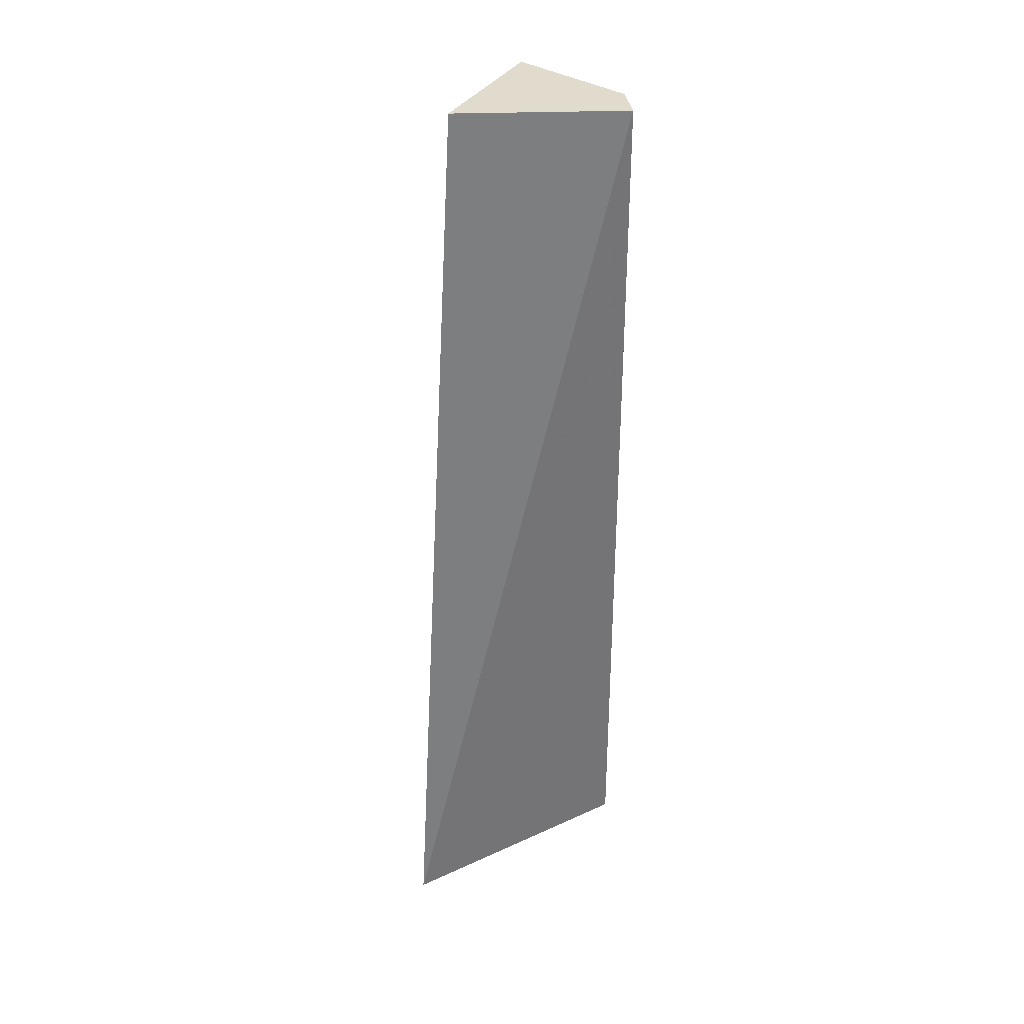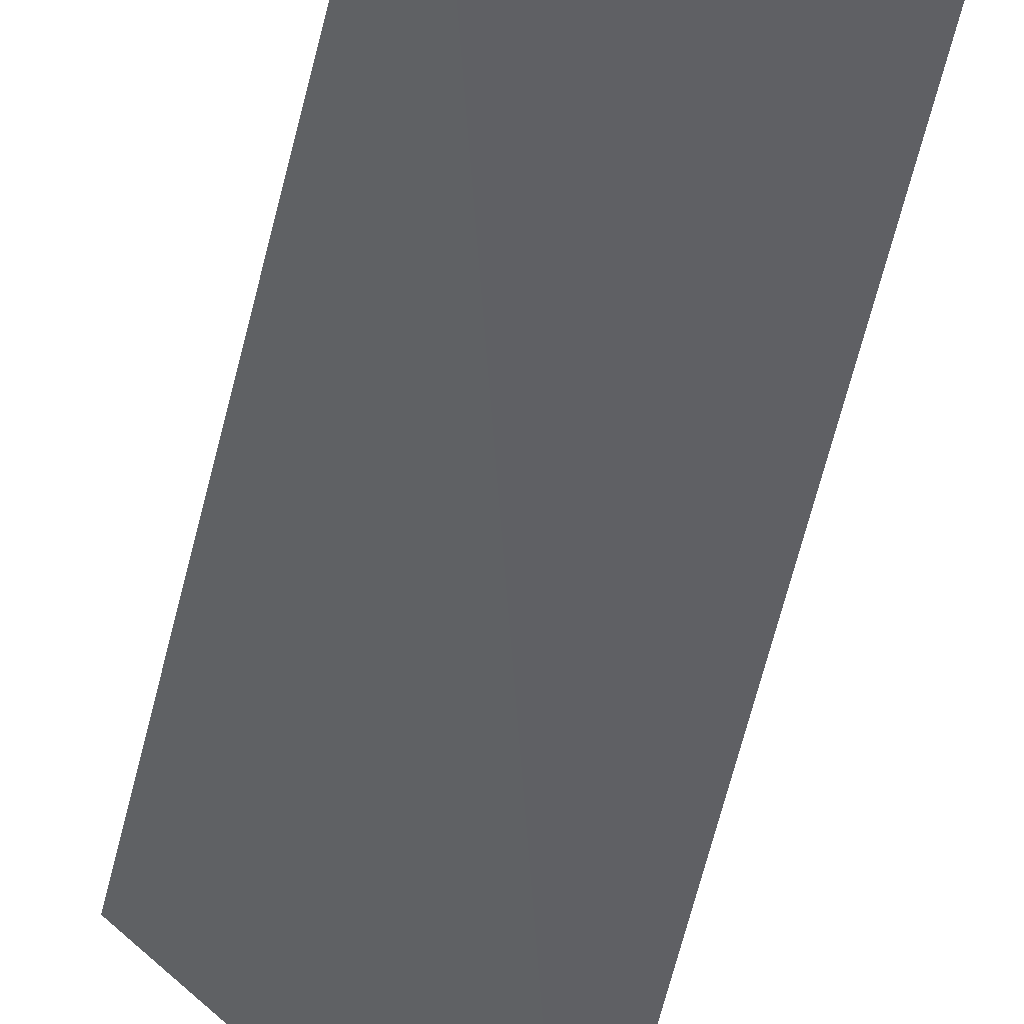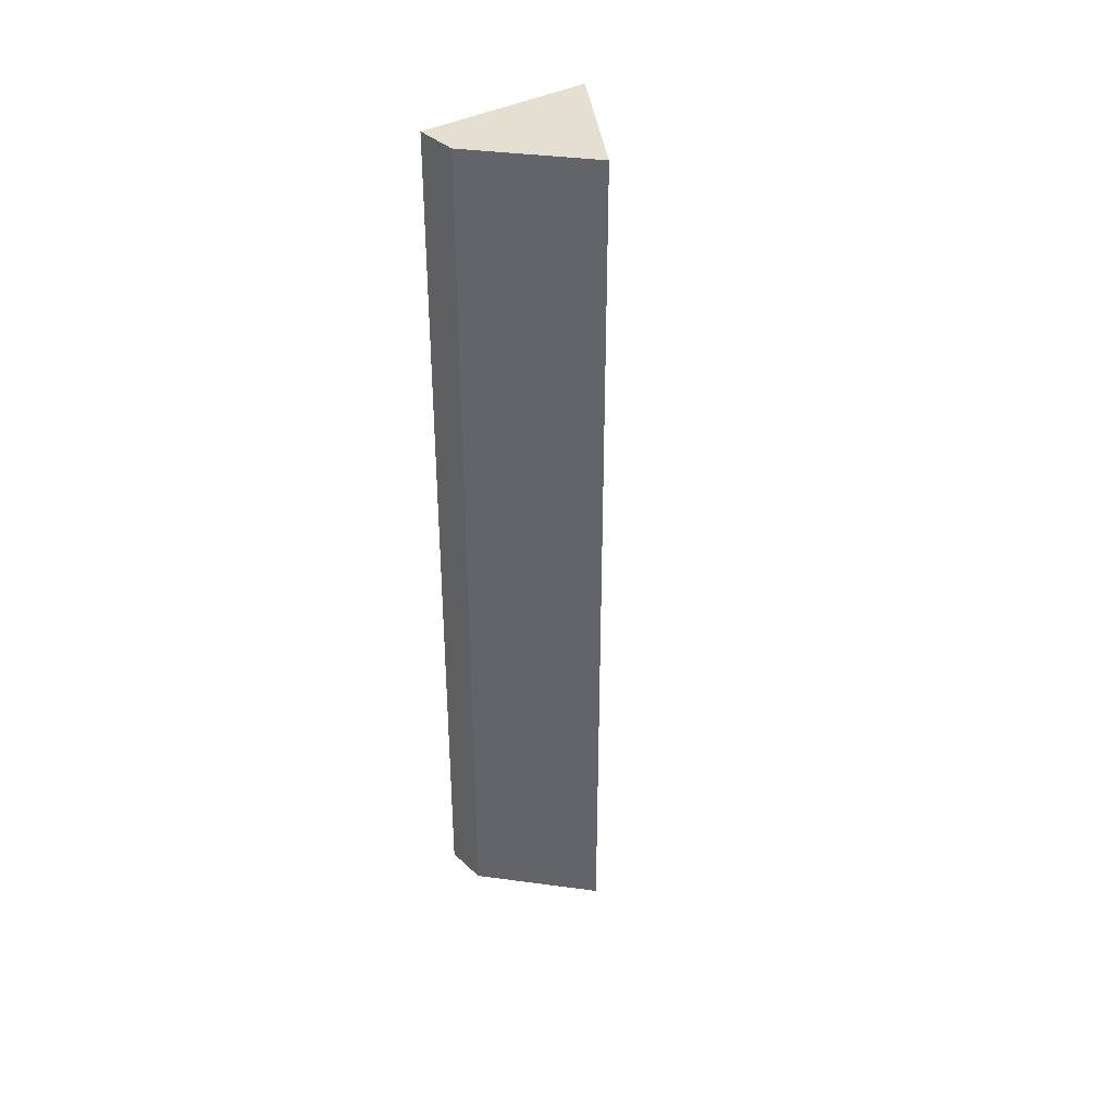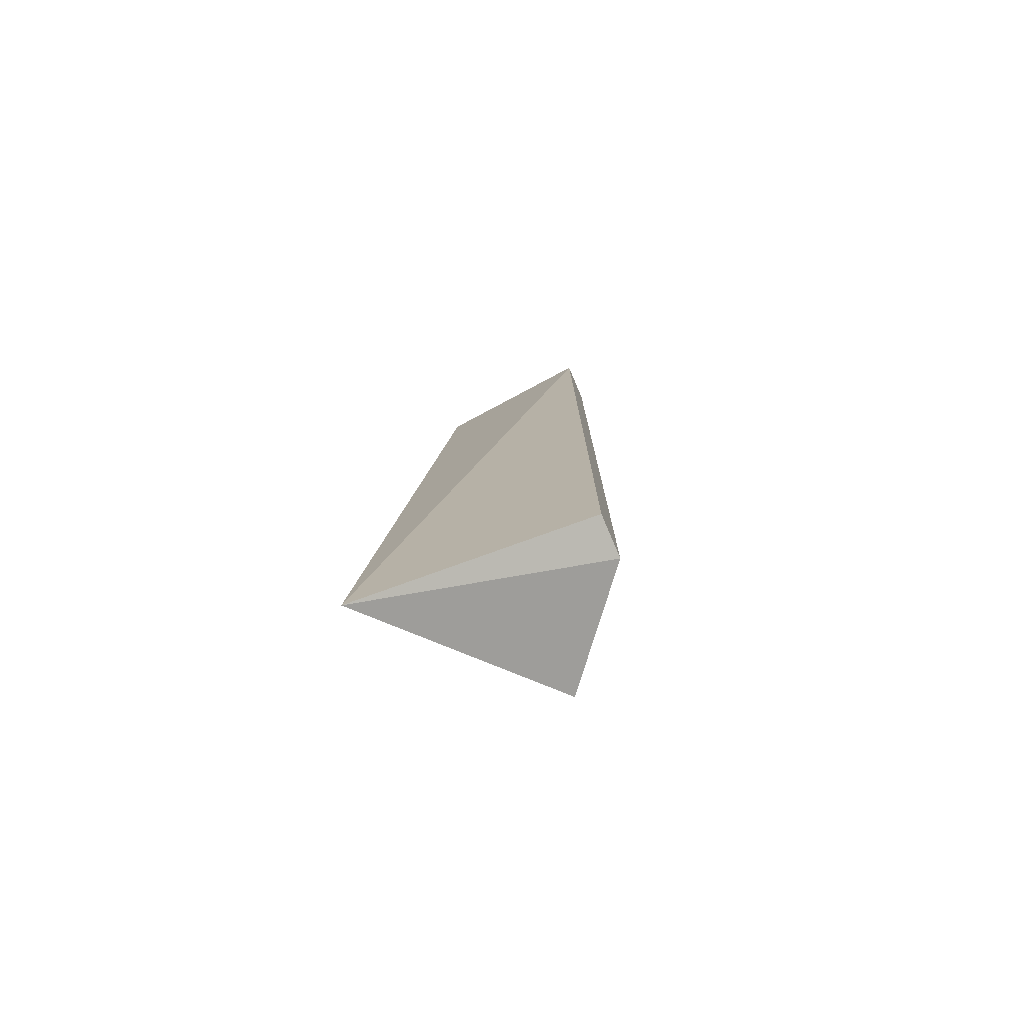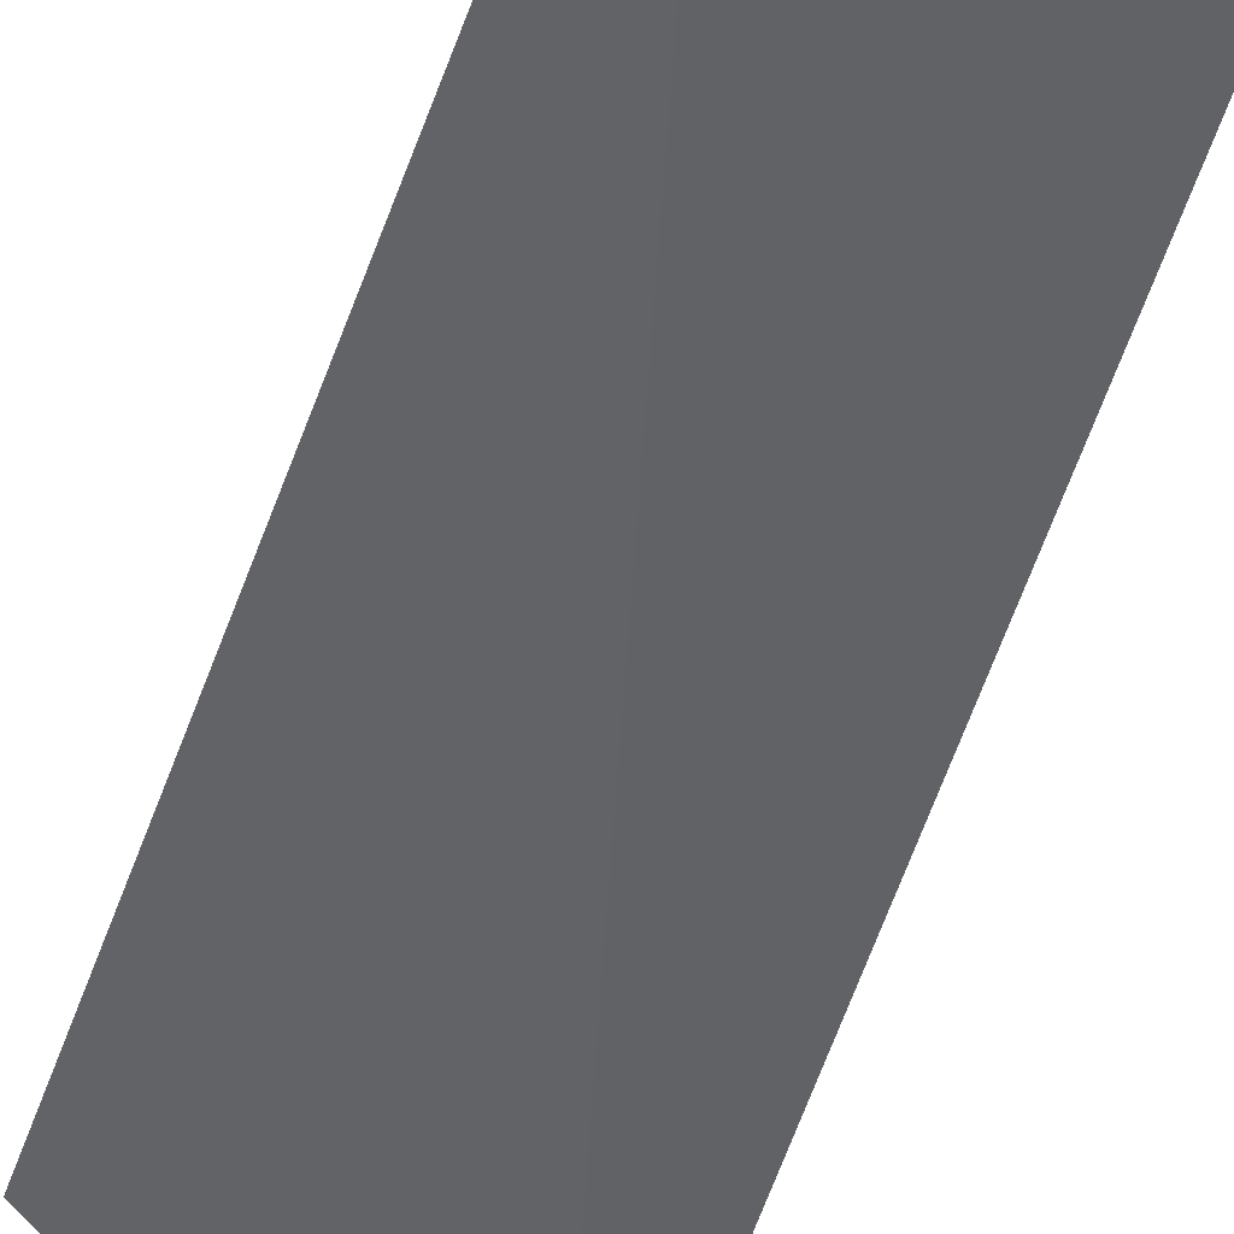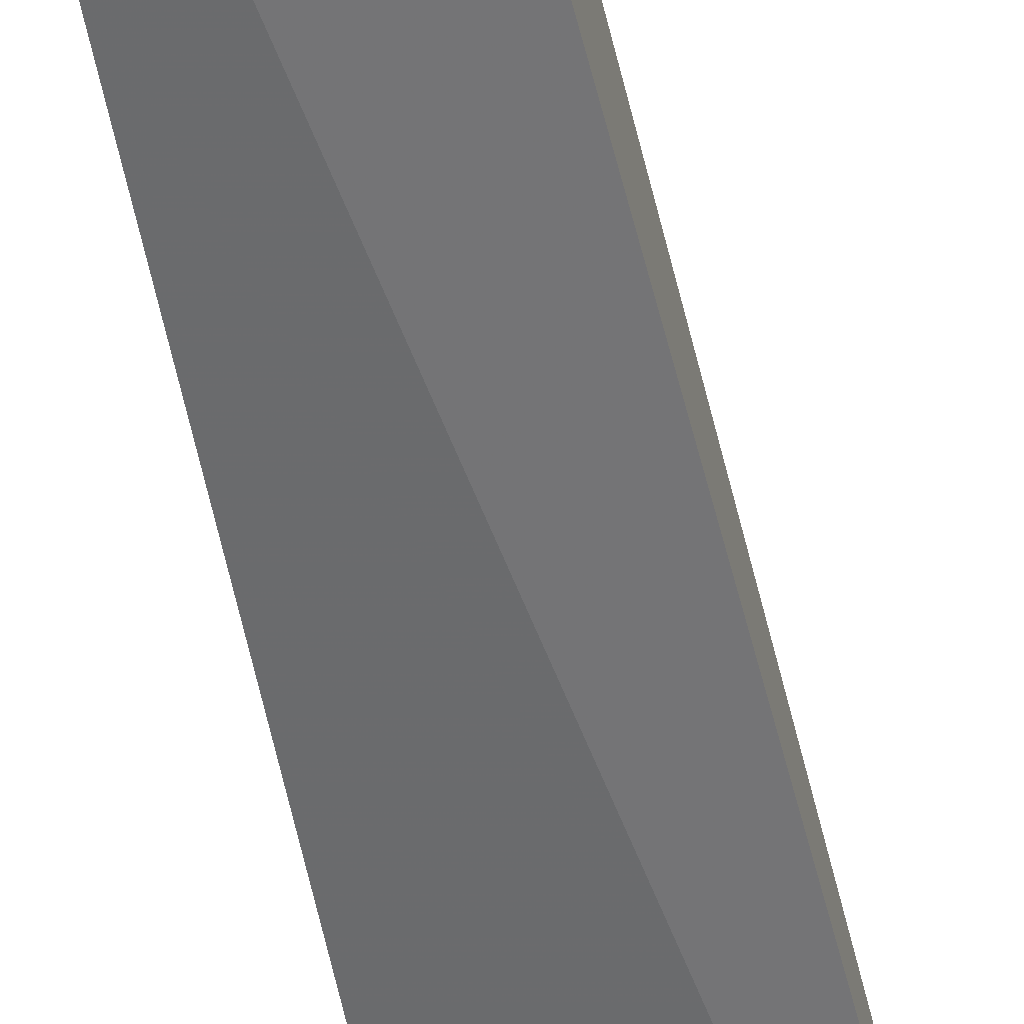
<metadata>
{"format":"obj","ext":"obj","renderer":"f3d","projection":"perspective","resolution":1024,"background":"white","views":[{"elev":33.9,"azim":87.5,"up":"+Z"},{"elev":-25.0,"azim":-8.6,"up":"+Y"},{"elev":37.4,"azim":-125.2,"up":"+Z"},{"elev":-77.0,"azim":118.1,"up":"+Z"},{"elev":-30.8,"azim":-13.8,"up":"+Y"},{"elev":-66.2,"azim":12.4,"up":"+Y"}]}
</metadata>
<code>
v -0.06883 0.06883 0.007576
v -0.04464 0.04464 -0.4534
v -0.06883 0.1522 0.007576
v -0.08971 0.1503 0.007576
v -0.1352 0.1049 -0.4167
v -0.1352 0.1049 0.007576
v -0.06883 0.1522 -0.4167
v -0.08971 0.1503 -0.4167
f 1 2 3
f 6 5 2
f 6 2 1
f 6 1 3
f 6 3 4
f 7 3 2
f 7 4 3
f 8 7 2
f 8 2 5
f 8 4 7
f 8 6 4
f 8 5 6

</code>
